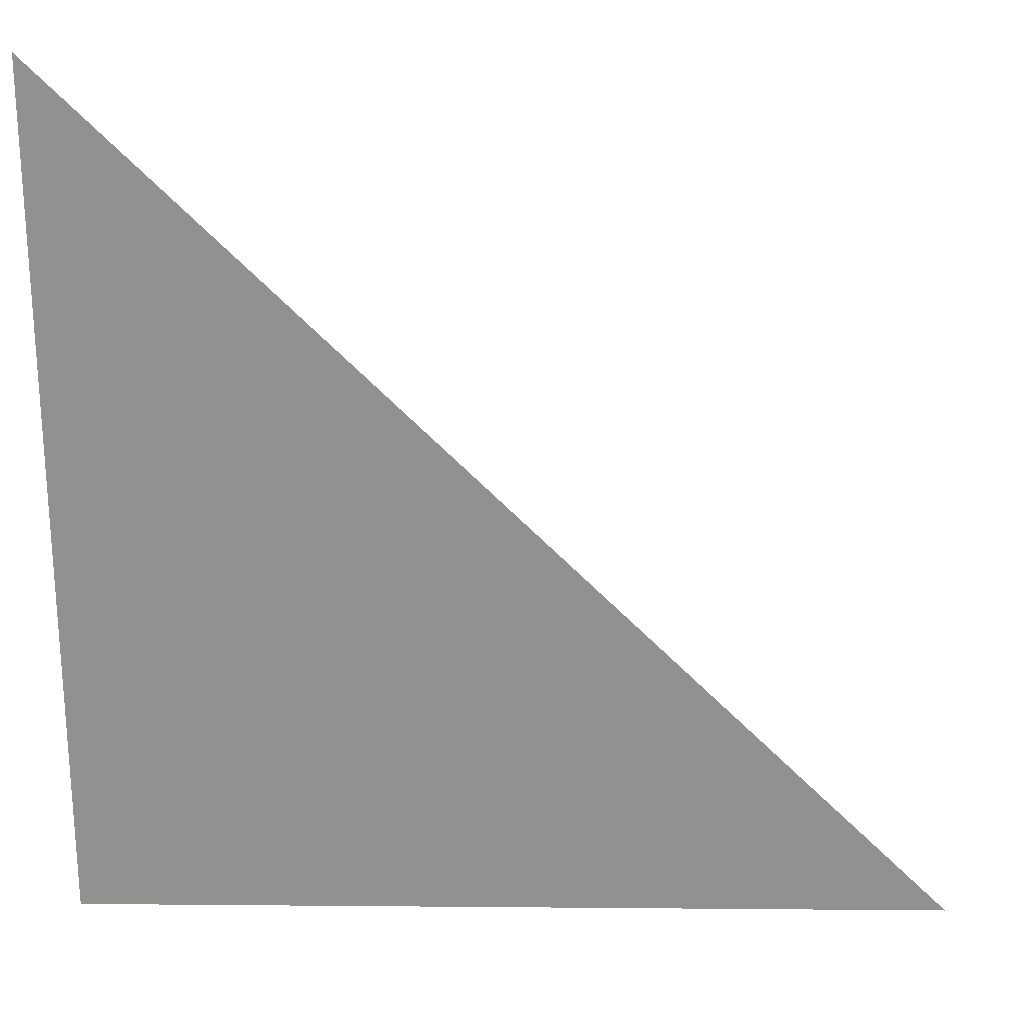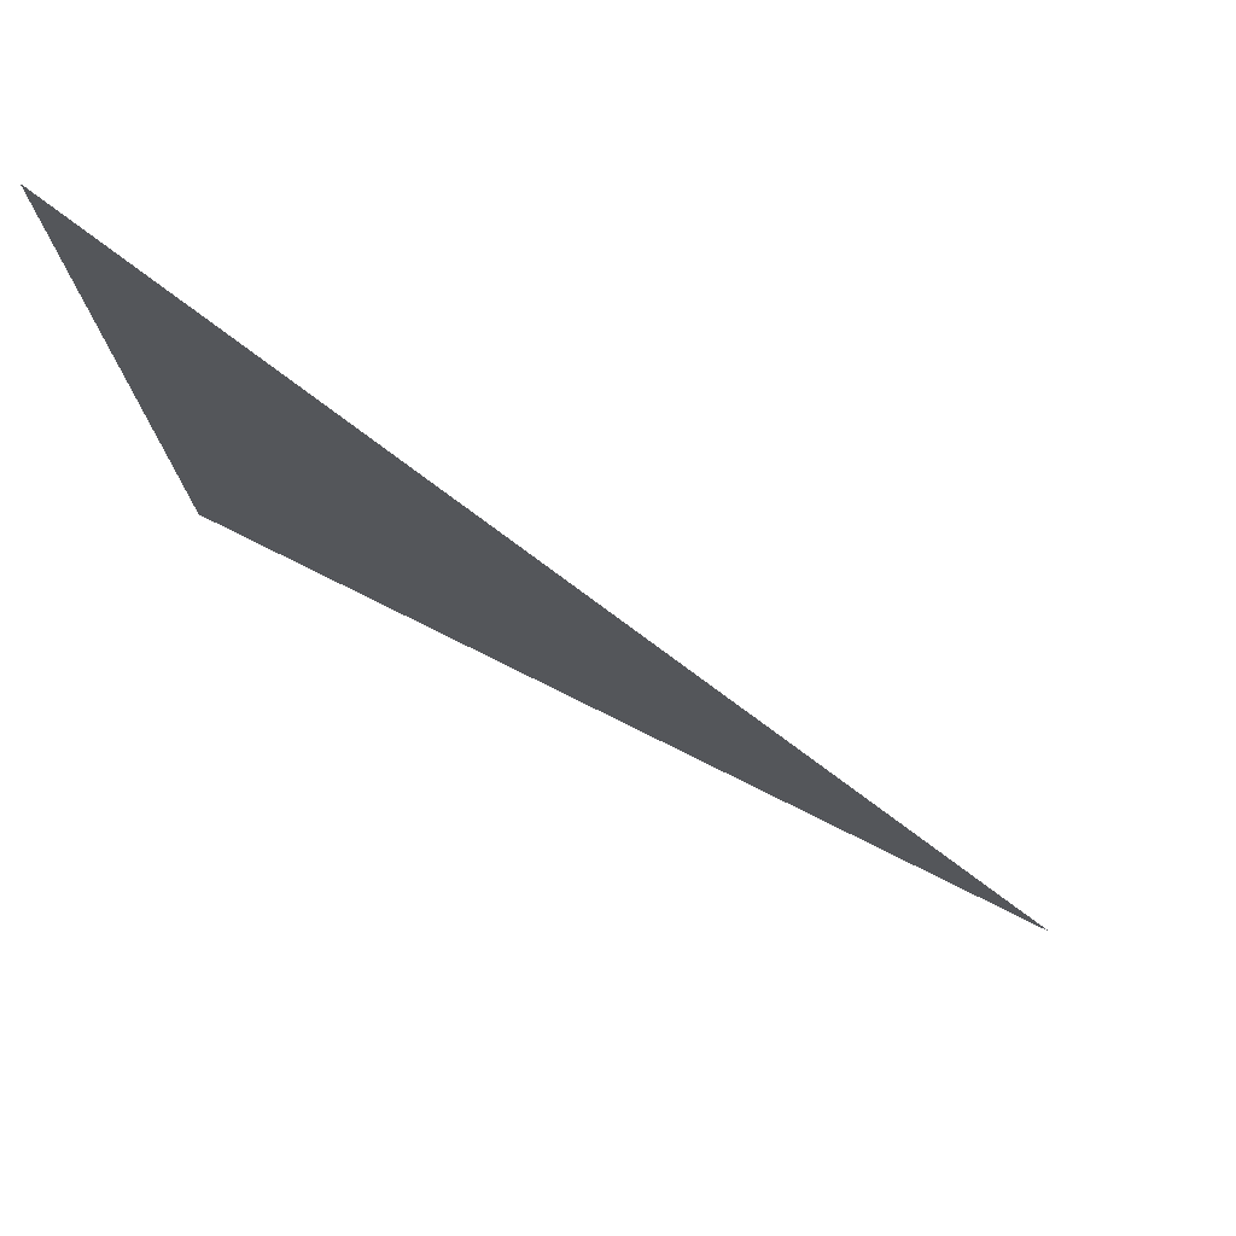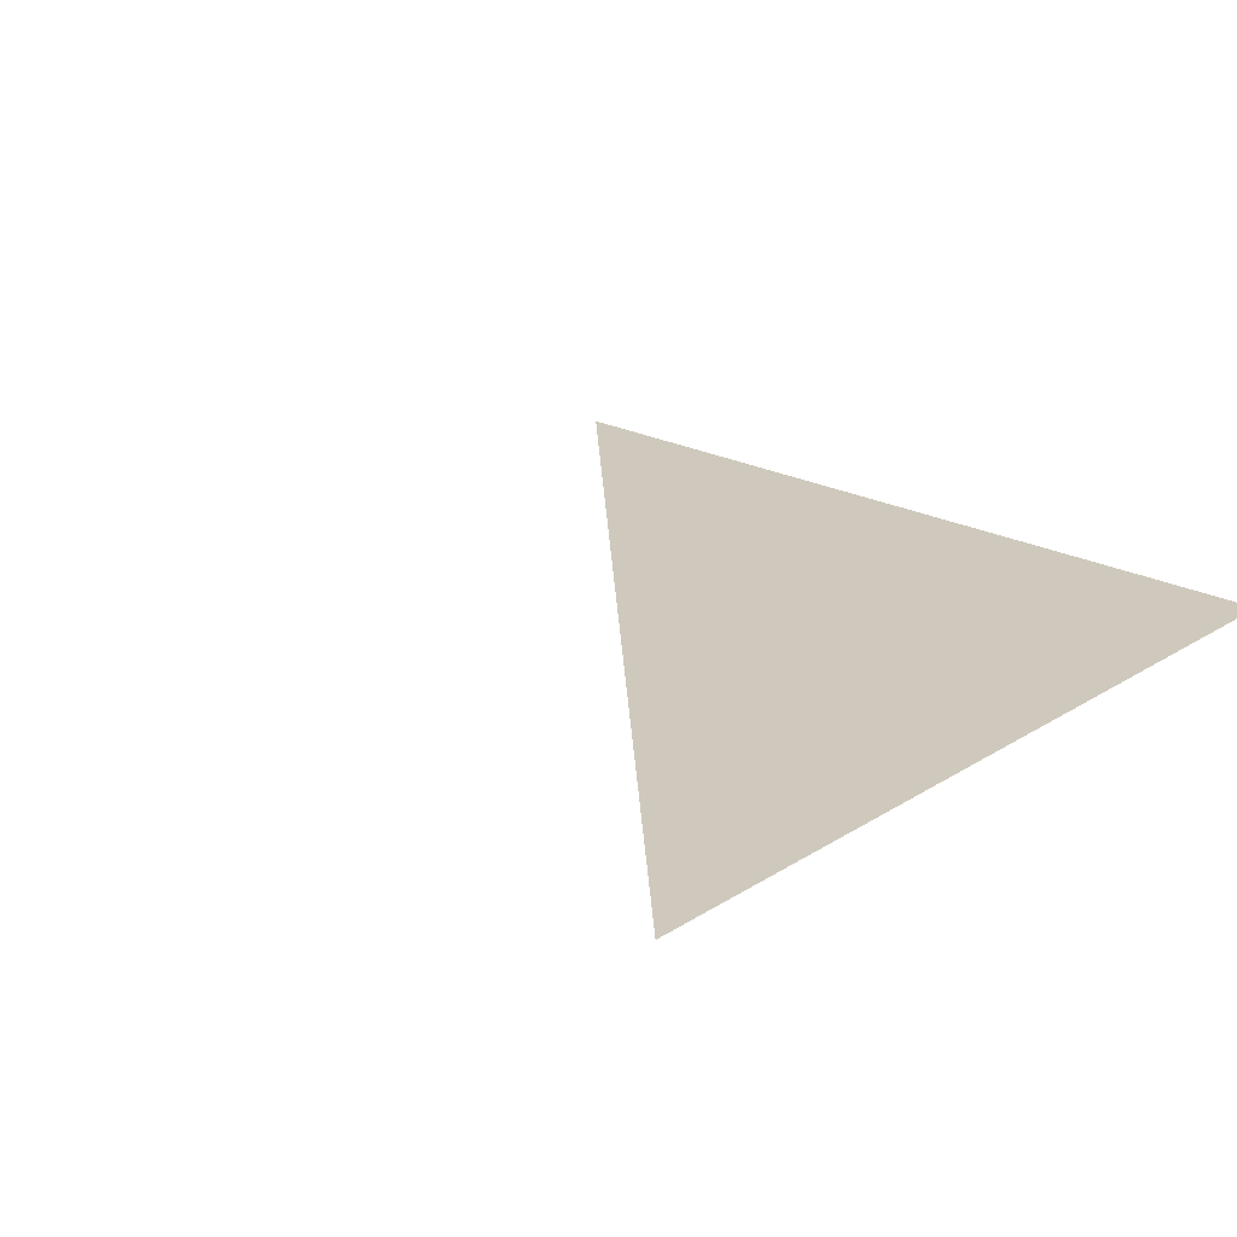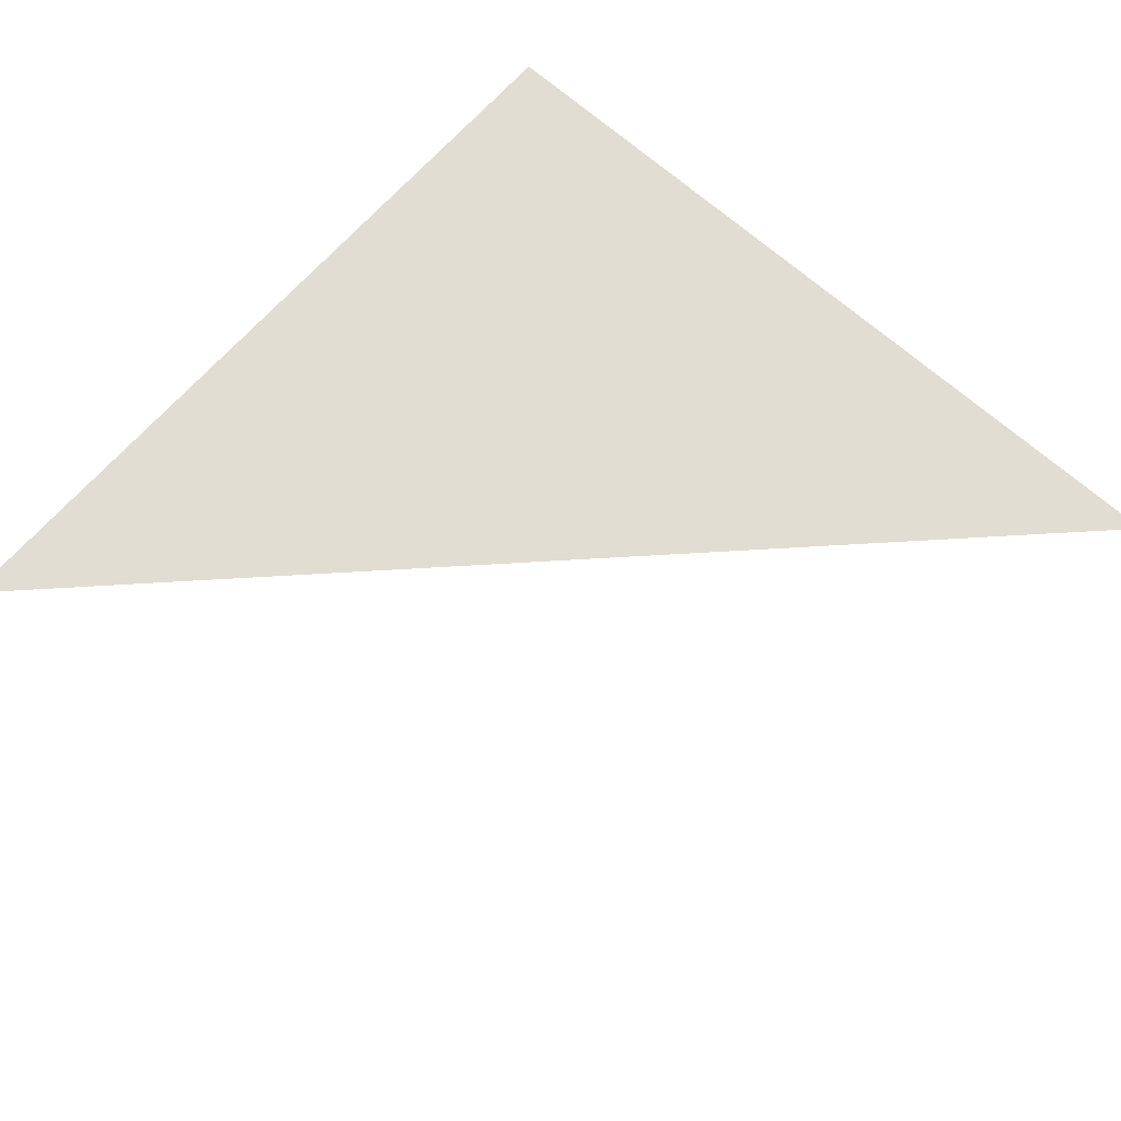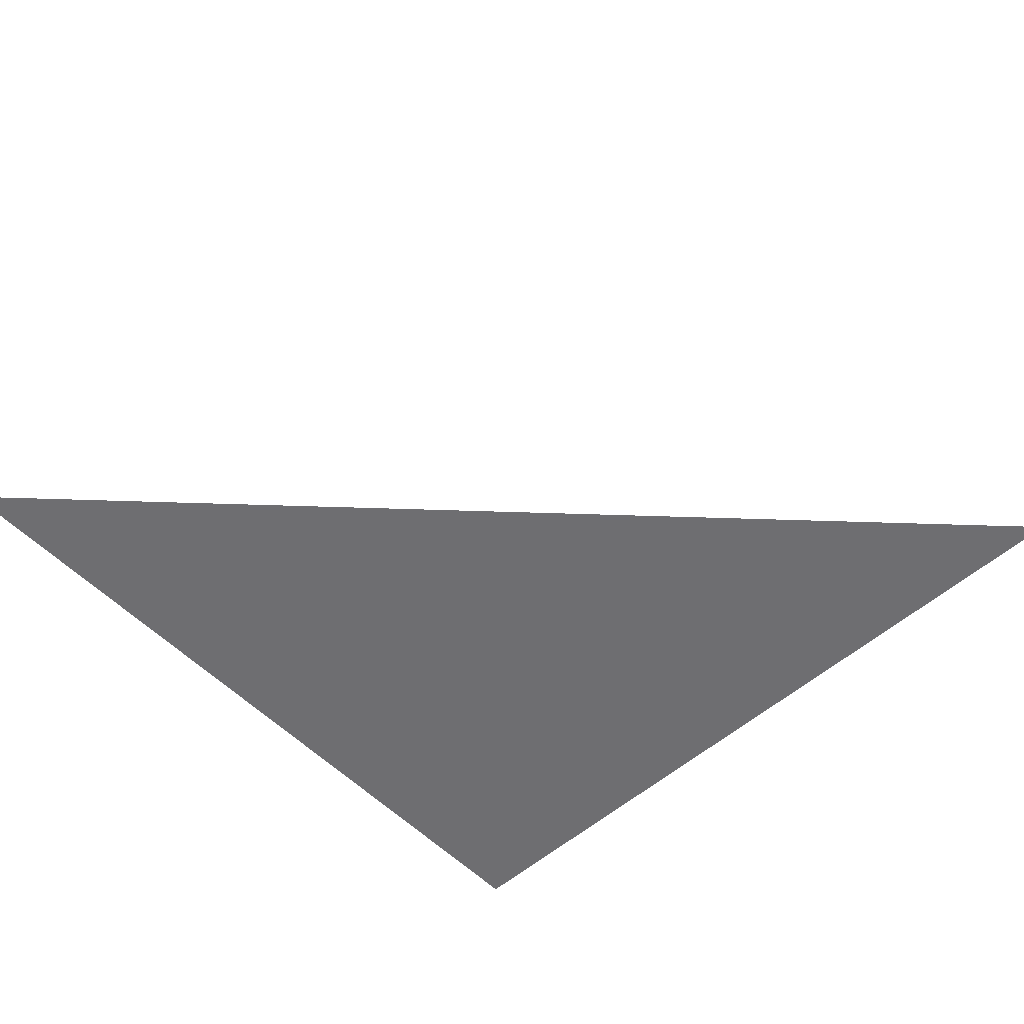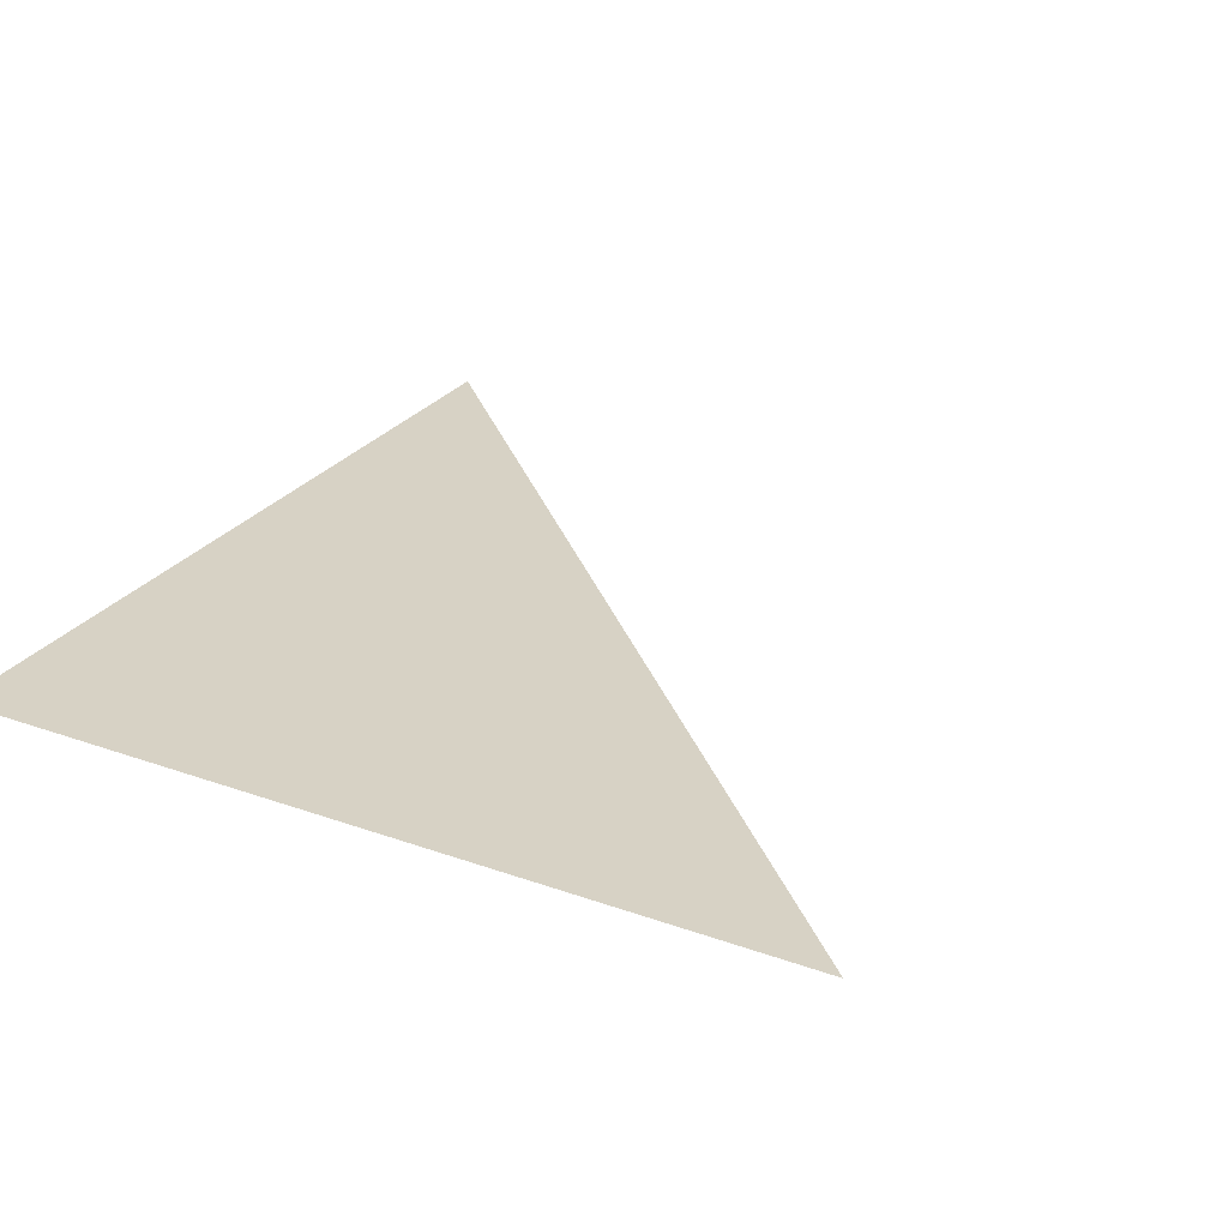
<metadata>
{"format":"obj","ext":"obj","renderer":"f3d","projection":"perspective","resolution":1024,"background":"white","views":[{"elev":23.9,"azim":-179.2,"up":"+Z"},{"elev":77.6,"azim":-153.5,"up":"+Z"},{"elev":22.3,"azim":42.5,"up":"+Y"},{"elev":68.1,"azim":-48.4,"up":"+Y"},{"elev":-54.4,"azim":-47.0,"up":"+Y"},{"elev":27.5,"azim":-151.2,"up":"+Y"}]}
</metadata>
<code>
o #ID229
v -0.2678 0.01711 0.05017
v -0.2697 0.01711 0.05017
v -0.2678 0.01711 0.05203
f 1 2 3

</code>
